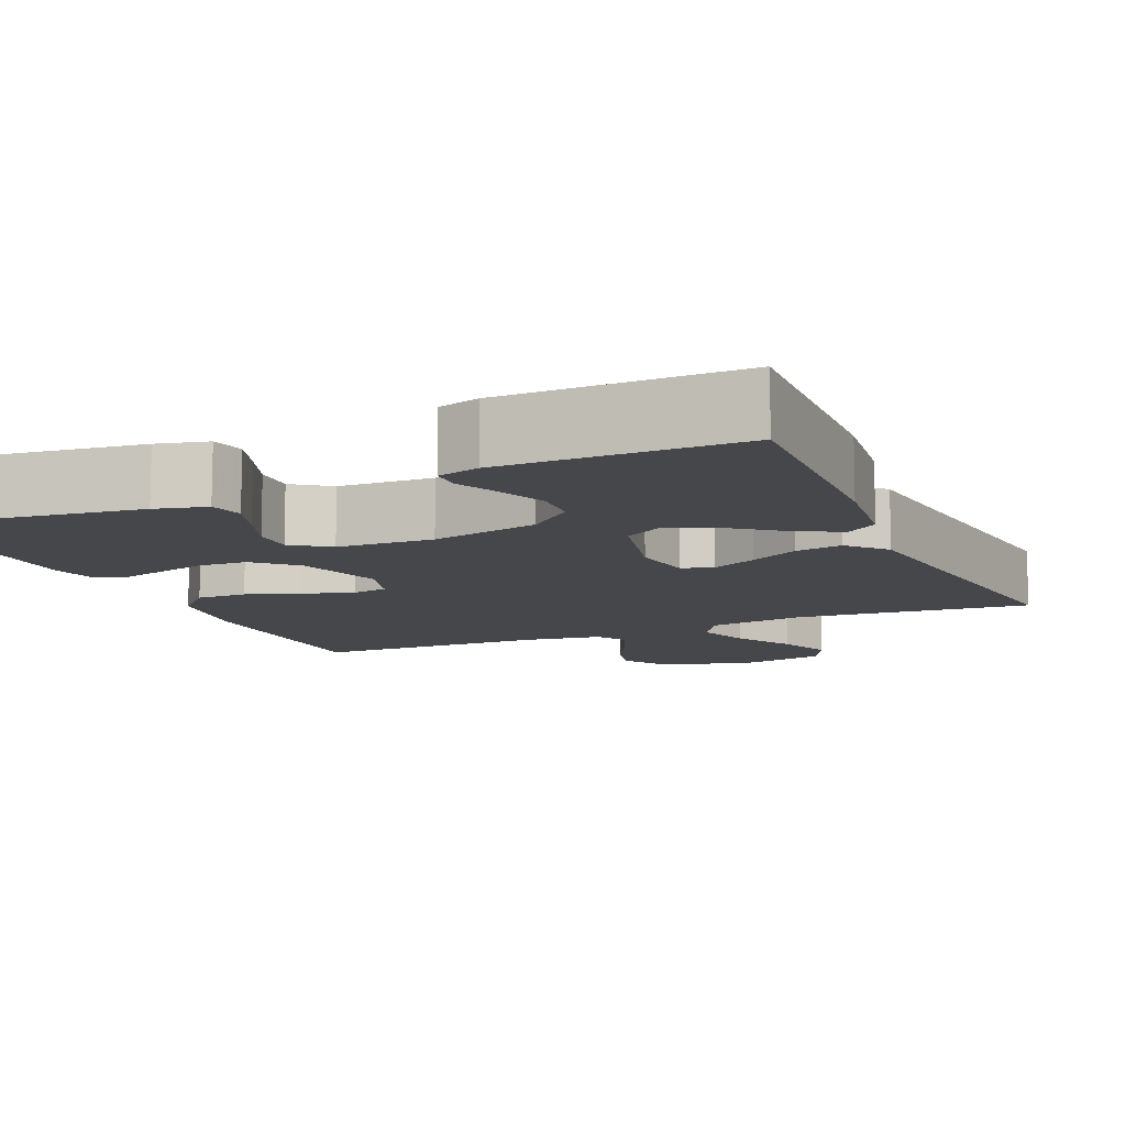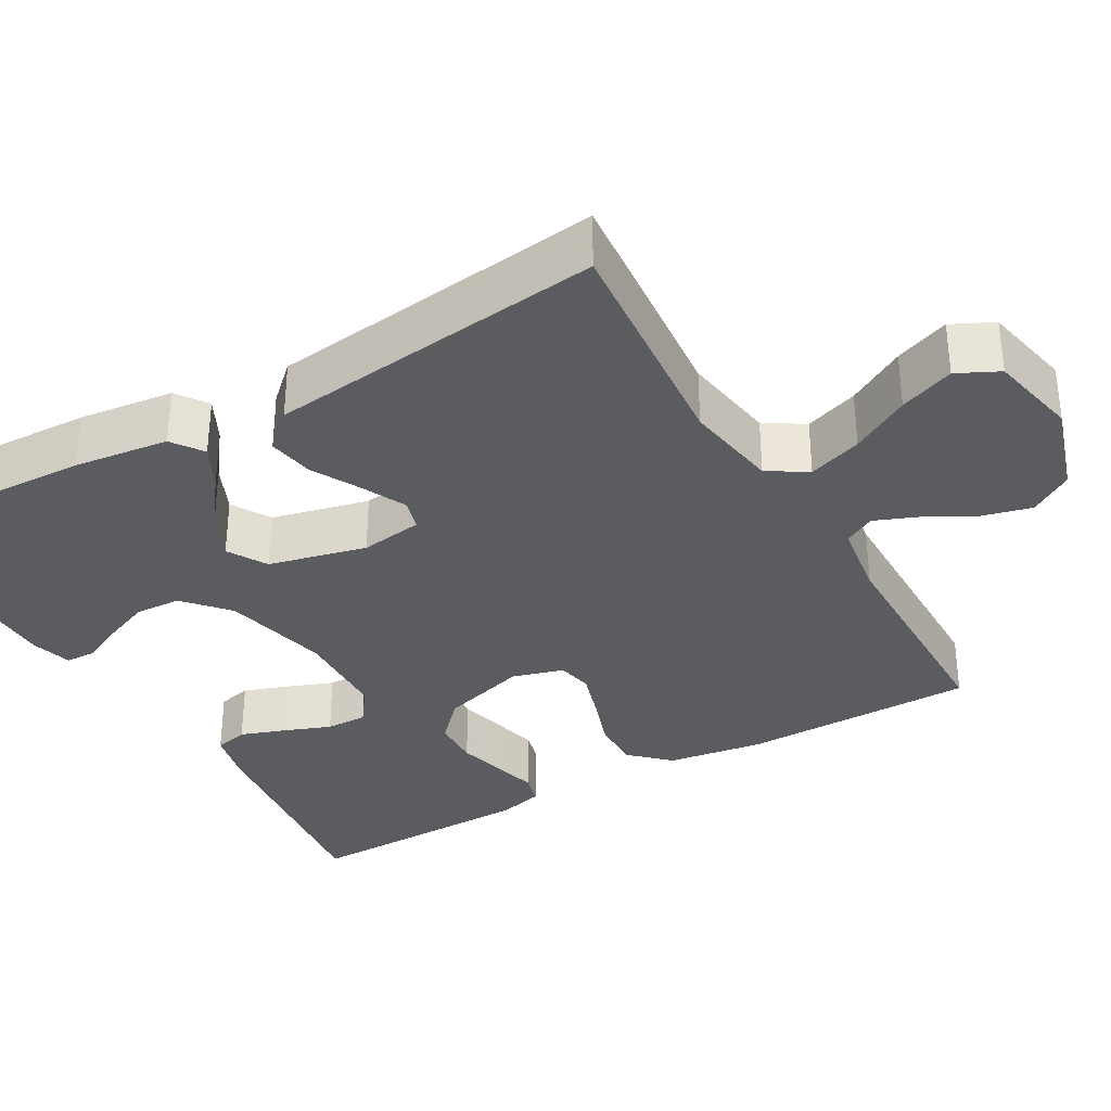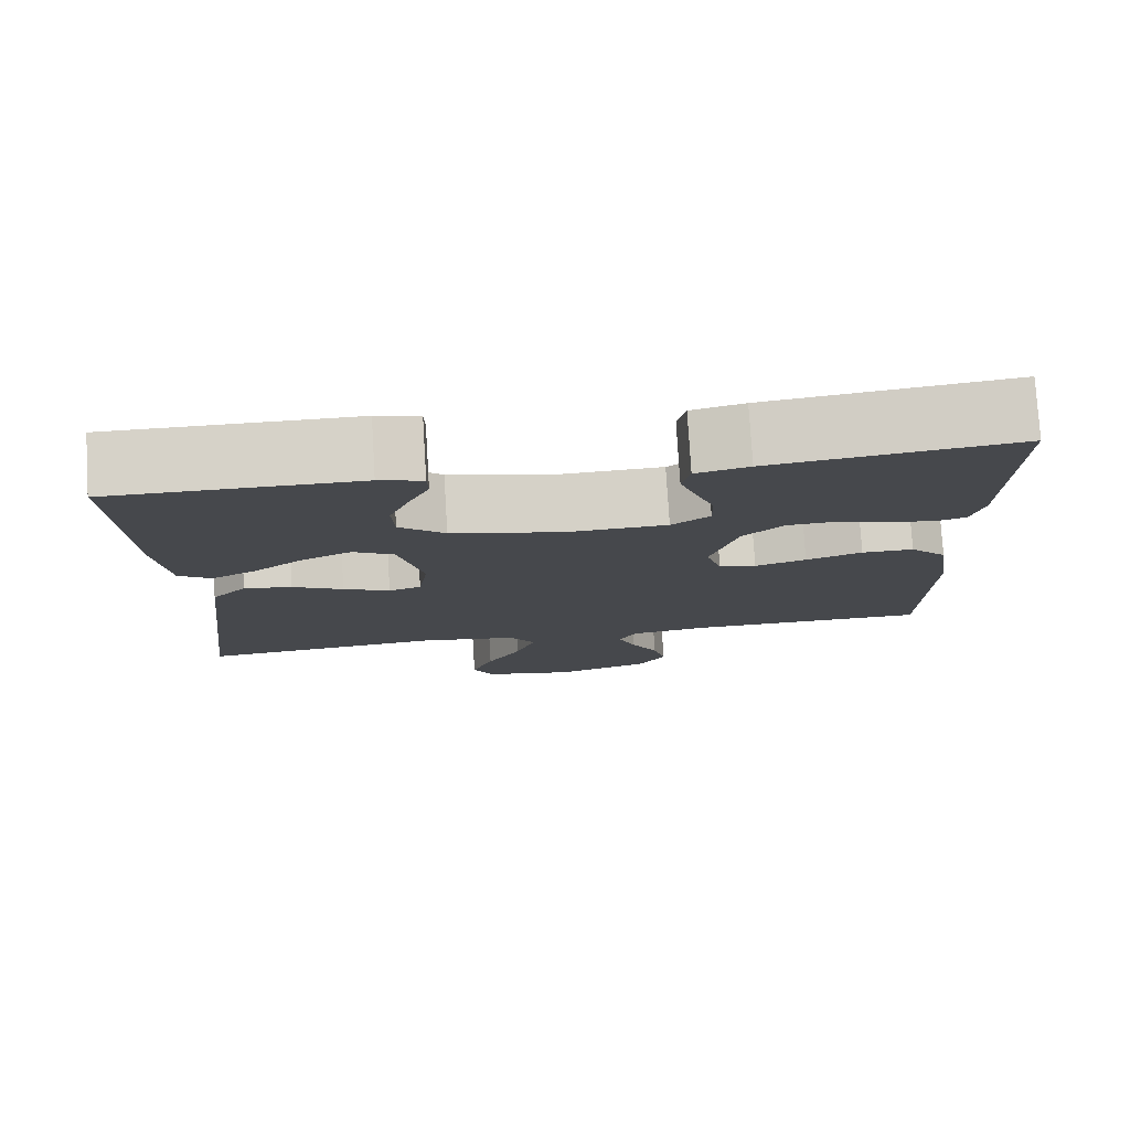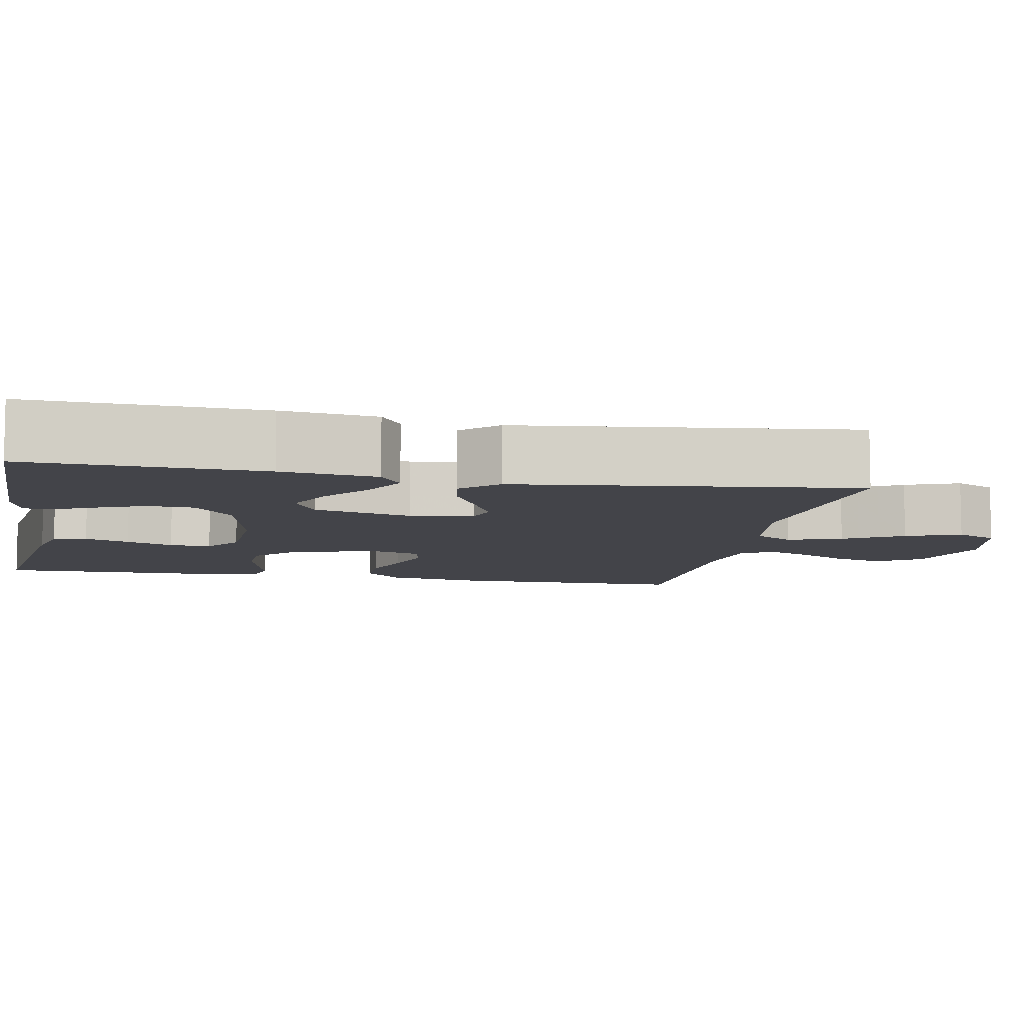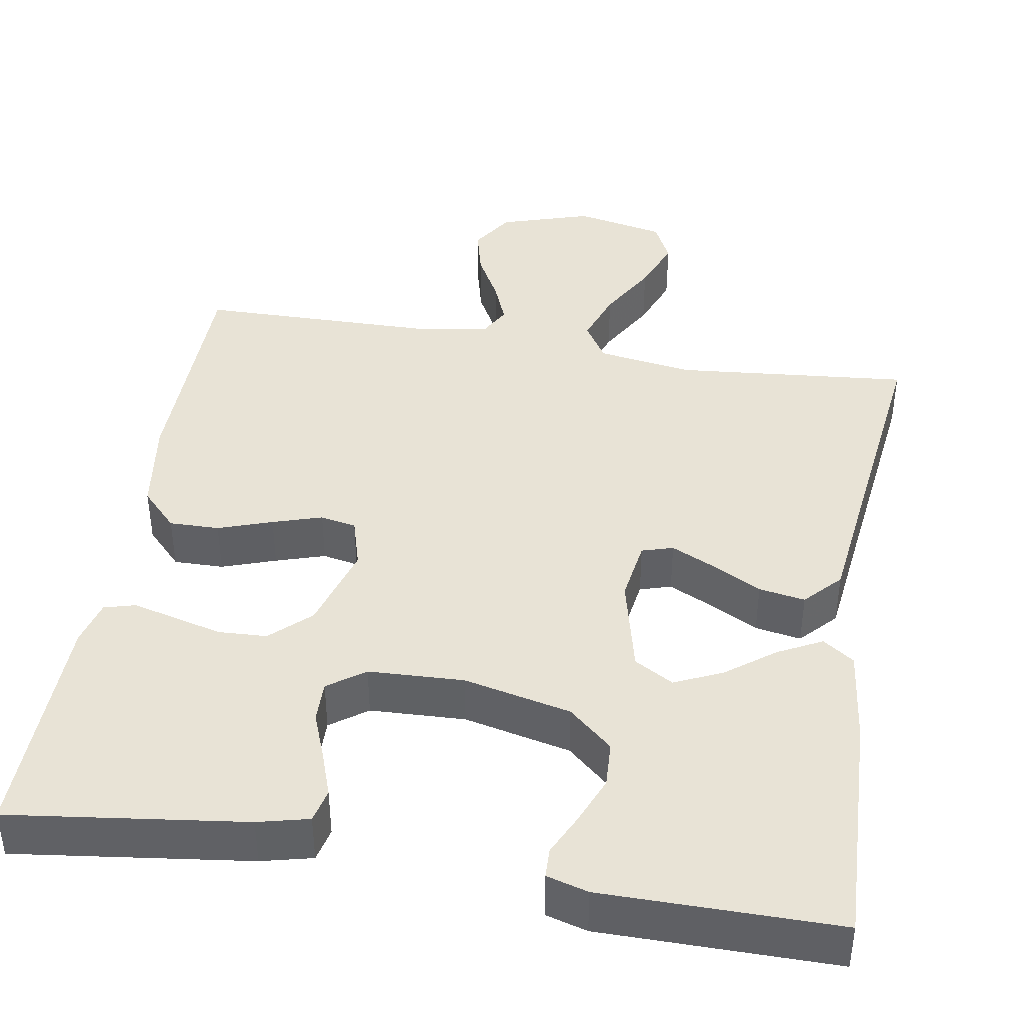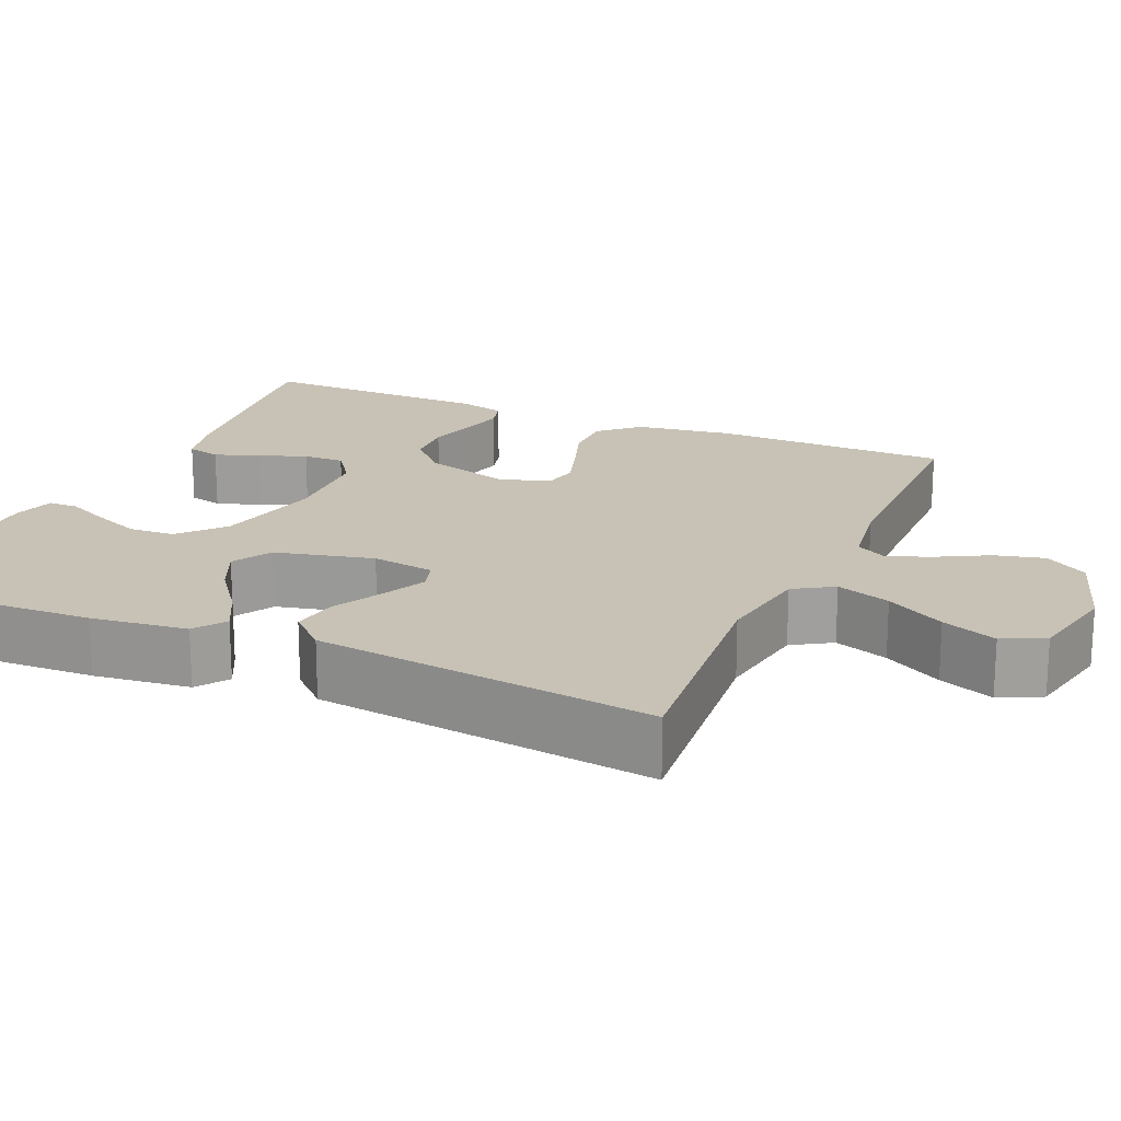
<metadata>
{"format":"obj","ext":"obj","renderer":"f3d","projection":"perspective","resolution":1024,"background":"white","views":[{"elev":-10.6,"azim":23.6,"up":"+Y"},{"elev":-33.7,"azim":119.9,"up":"+Y"},{"elev":78.3,"azim":176.5,"up":"+Z"},{"elev":-8.4,"azim":79.1,"up":"+Y"},{"elev":41.5,"azim":9.6,"up":"+Y"},{"elev":19.0,"azim":113.7,"up":"+Y"}]}
</metadata>
<code>
v -0.5 0.07 -0.5
v -0.503 0.07 -0.2
v -0.485 0.07 -0.077
v -0.439 0.07 -0.029
v -0.375 0.07 -0.03
v -0.306 0.07 -0.054
v -0.243 0.07 -0.074
v -0.197 0.07 -0.065
v -0.178 0.07 0
v -0.211 0.07 0.111
v -0.261 0.07 0.158
v -0.323 0.07 0.161
v -0.385 0.07 0.145
v -0.44 0.07 0.131
v -0.48 0.07 0.142
v -0.495 0.07 0.2
v -0.5 0.07 0.5
v -0.2 0.07 0.461
v -0.135 0.07 0.445
v -0.125 0.07 0.402
v -0.145 0.07 0.345
v -0.168 0.07 0.285
v -0.169 0.07 0.232
v -0.122 0.07 0.198
v 0 0.07 0.193
v 0.137 0.07 0.224
v 0.193 0.07 0.273
v 0.196 0.07 0.332
v 0.171 0.07 0.393
v 0.146 0.07 0.446
v 0.147 0.07 0.484
v 0.2 0.07 0.499
v 0.5 0.07 0.5
v 0.488 0.07 0.2
v 0.473 0.07 0.078
v 0.433 0.07 0.05
v 0.377 0.07 0.079
v 0.315 0.07 0.126
v 0.254 0.07 0.154
v 0.204 0.07 0.125
v 0.174 0.07 0
v 0.186 0.07 -0.08
v 0.226 0.07 -0.092
v 0.283 0.07 -0.065
v 0.345 0.07 -0.032
v 0.404 0.07 -0.022
v 0.447 0.07 -0.068
v 0.463 0.07 -0.2
v 0.5 0.07 -0.5
v 0.2 0.07 -0.472
v 0.078 0.07 -0.491
v 0.047 0.07 -0.541
v 0.071 0.07 -0.61
v 0.114 0.07 -0.685
v 0.141 0.07 -0.755
v 0.115 0.07 -0.808
v 0 0.07 -0.832
v -0.117 0.07 -0.795
v -0.152 0.07 -0.74
v -0.136 0.07 -0.677
v -0.102 0.07 -0.614
v -0.08 0.07 -0.559
v -0.102 0.07 -0.519
v -0.2 0.07 -0.504
v -0.5 0 -0.5
v -0.503 0 -0.2
v -0.485 0 -0.077
v -0.439 0 -0.029
v -0.375 0 -0.03
v -0.306 0 -0.054
v -0.243 0 -0.074
v -0.197 0 -0.065
v -0.178 0 0
v -0.211 0 0.111
v -0.261 0 0.158
v -0.323 0 0.161
v -0.385 0 0.145
v -0.44 0 0.131
v -0.48 0 0.142
v -0.495 0 0.2
v -0.5 0 0.5
v -0.2 0 0.461
v -0.135 0 0.445
v -0.125 0 0.402
v -0.145 0 0.345
v -0.168 0 0.285
v -0.169 0 0.232
v -0.122 0 0.198
v 0 0 0.193
v 0.137 0 0.224
v 0.193 0 0.273
v 0.196 0 0.332
v 0.171 0 0.393
v 0.146 0 0.446
v 0.147 0 0.484
v 0.2 0 0.499
v 0.5 0 0.5
v 0.488 0 0.2
v 0.473 0 0.078
v 0.433 0 0.05
v 0.377 0 0.079
v 0.315 0 0.126
v 0.254 0 0.154
v 0.204 0 0.125
v 0.174 0 0
v 0.186 0 -0.08
v 0.226 0 -0.092
v 0.283 0 -0.065
v 0.345 0 -0.032
v 0.404 0 -0.022
v 0.447 0 -0.068
v 0.463 0 -0.2
v 0.5 0 -0.5
v 0.2 0 -0.472
v 0.078 0 -0.491
v 0.047 0 -0.541
v 0.071 0 -0.61
v 0.114 0 -0.685
v 0.141 0 -0.755
v 0.115 0 -0.808
v 0 0 -0.832
v -0.117 0 -0.795
v -0.152 0 -0.74
v -0.136 0 -0.677
v -0.102 0 -0.614
v -0.08 0 -0.559
v -0.102 0 -0.519
v -0.2 0 -0.504
f 58 59 60 61
f 58 61 62
f 57 58 62
f 56 57 62
f 53 54 55 56
f 52 53 56 62
f 51 52 62 63
f 48 49 50
f 44 45 46 47
f 43 44 47 48
f 42 43 48 50
f 35 36 37 38
f 35 38 39
f 34 35 39
f 33 34 39
f 32 33 39 40
f 29 30 31 32
f 28 29 32
f 19 20 21 22
f 17 18 19 22
f 17 22 23
f 16 17 23
f 15 16 23 24
f 12 13 14 15
f 3 4 5 6
f 3 6 7
f 64 1 2 3
f 64 3 7
f 63 64 7 8
f 51 63 8 9
f 41 42 50 51
f 41 51 9 10
f 40 41 10 11
f 28 32 40
f 27 28 40
f 26 27 40
f 25 26 40
f 25 40 11
f 24 25 11 12
f 12 15 24
f 125 124 123 122
f 126 125 122
f 126 122 121
f 126 121 120
f 120 119 118 117
f 126 120 117 116
f 127 126 116 115
f 114 113 112
f 111 110 109 108
f 112 111 108 107
f 114 112 107 106
f 102 101 100 99
f 103 102 99
f 103 99 98
f 103 98 97
f 104 103 97 96
f 96 95 94 93
f 96 93 92
f 86 85 84 83
f 86 83 82 81
f 87 86 81
f 87 81 80
f 88 87 80 79
f 79 78 77 76
f 70 69 68 67
f 71 70 67
f 67 66 65 128
f 71 67 128
f 72 71 128 127
f 73 72 127 115
f 115 114 106 105
f 74 73 115 105
f 75 74 105 104
f 104 96 92
f 104 92 91
f 104 91 90
f 104 90 89
f 75 104 89
f 76 75 89 88
f 88 79 76
f 1 65 66 2
f 2 66 67 3
f 3 67 68 4
f 4 68 69 5
f 5 69 70 6
f 6 70 71 7
f 7 71 72 8
f 8 72 73 9
f 9 73 74 10
f 10 74 75 11
f 11 75 76 12
f 12 76 77 13
f 13 77 78 14
f 14 78 79 15
f 15 79 80 16
f 16 80 81 17
f 17 81 82 18
f 18 82 83 19
f 19 83 84 20
f 20 84 85 21
f 21 85 86 22
f 22 86 87 23
f 23 87 88 24
f 24 88 89 25
f 25 89 90 26
f 26 90 91 27
f 27 91 92 28
f 28 92 93 29
f 29 93 94 30
f 30 94 95 31
f 31 95 96 32
f 32 96 97 33
f 33 97 98 34
f 34 98 99 35
f 35 99 100 36
f 36 100 101 37
f 37 101 102 38
f 38 102 103 39
f 39 103 104 40
f 40 104 105 41
f 41 105 106 42
f 42 106 107 43
f 43 107 108 44
f 44 108 109 45
f 45 109 110 46
f 46 110 111 47
f 47 111 112 48
f 48 112 113 49
f 49 113 114 50
f 50 114 115 51
f 51 115 116 52
f 52 116 117 53
f 53 117 118 54
f 54 118 119 55
f 55 119 120 56
f 56 120 121 57
f 57 121 122 58
f 58 122 123 59
f 59 123 124 60
f 60 124 125 61
f 61 125 126 62
f 62 126 127 63
f 63 127 128 64
f 64 128 65 1

</code>
